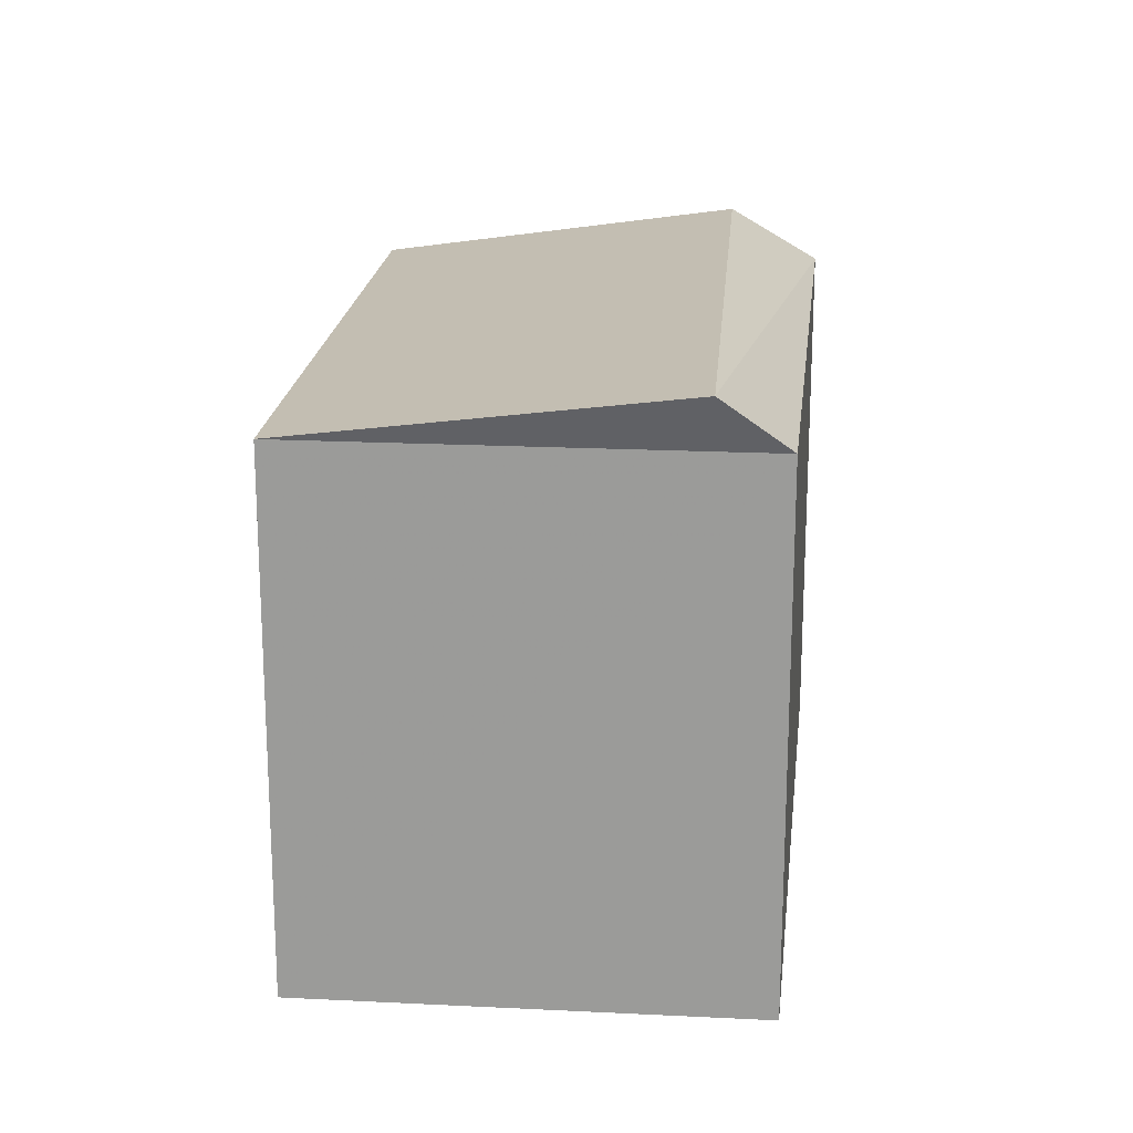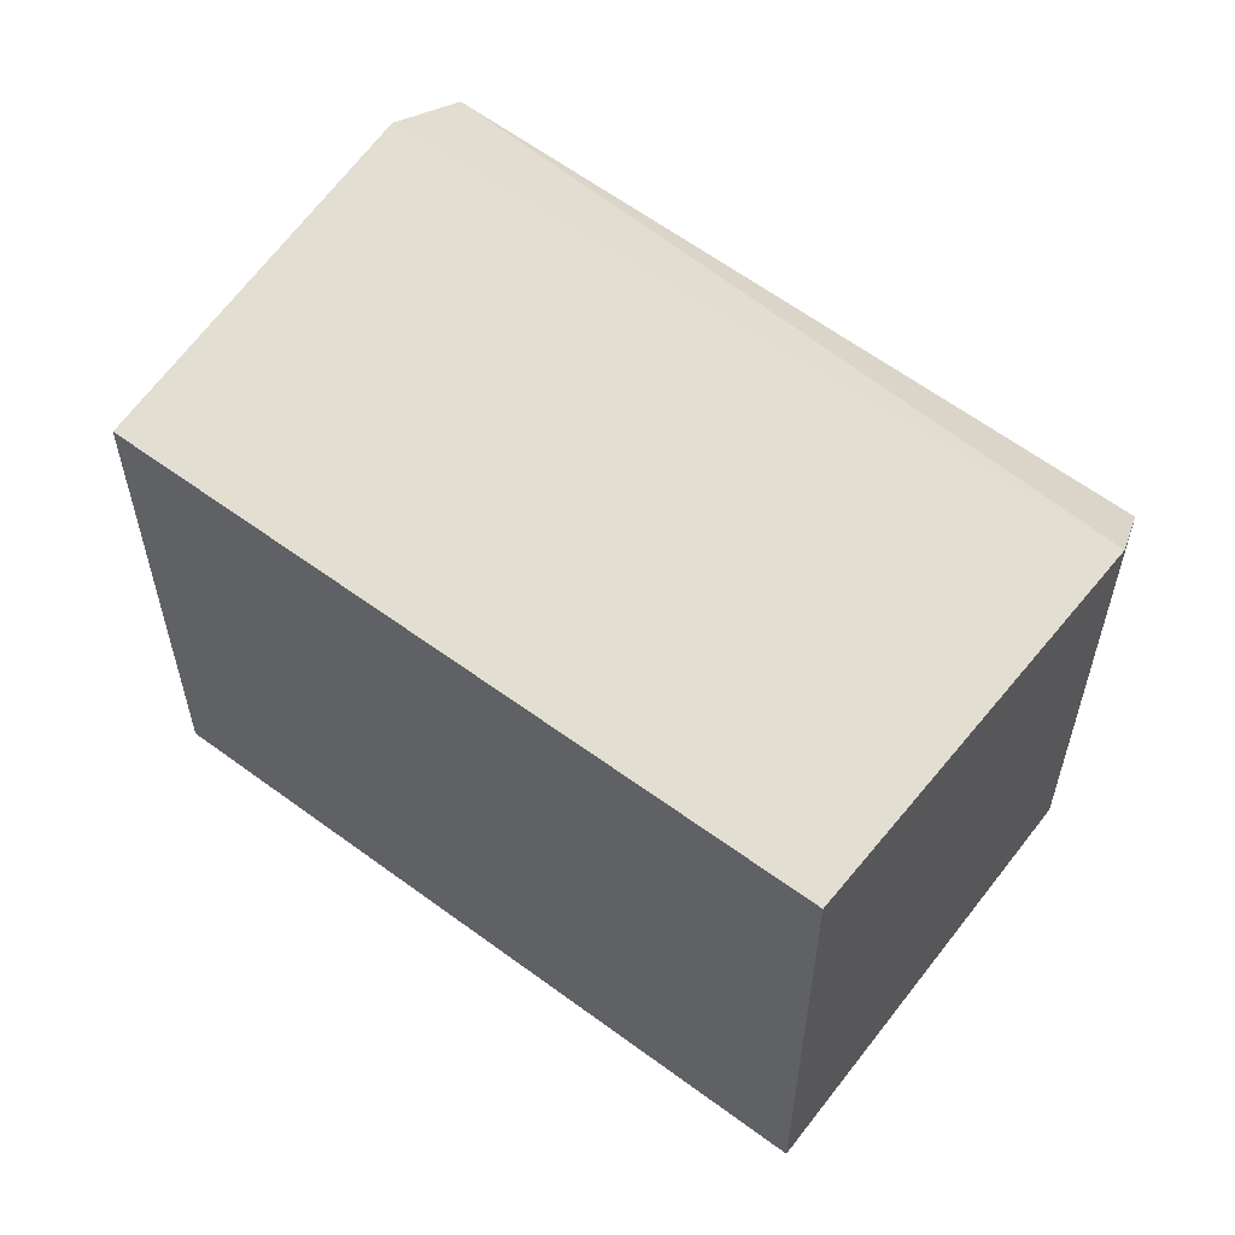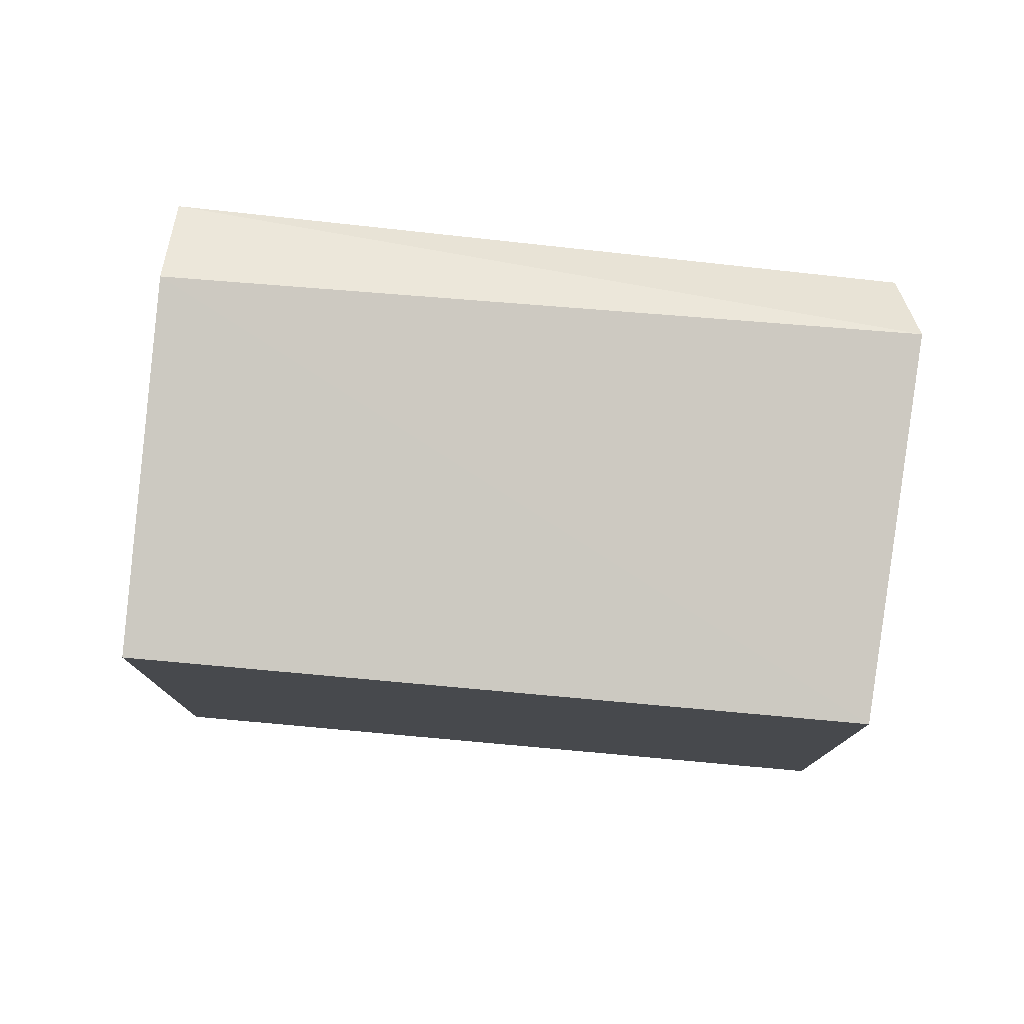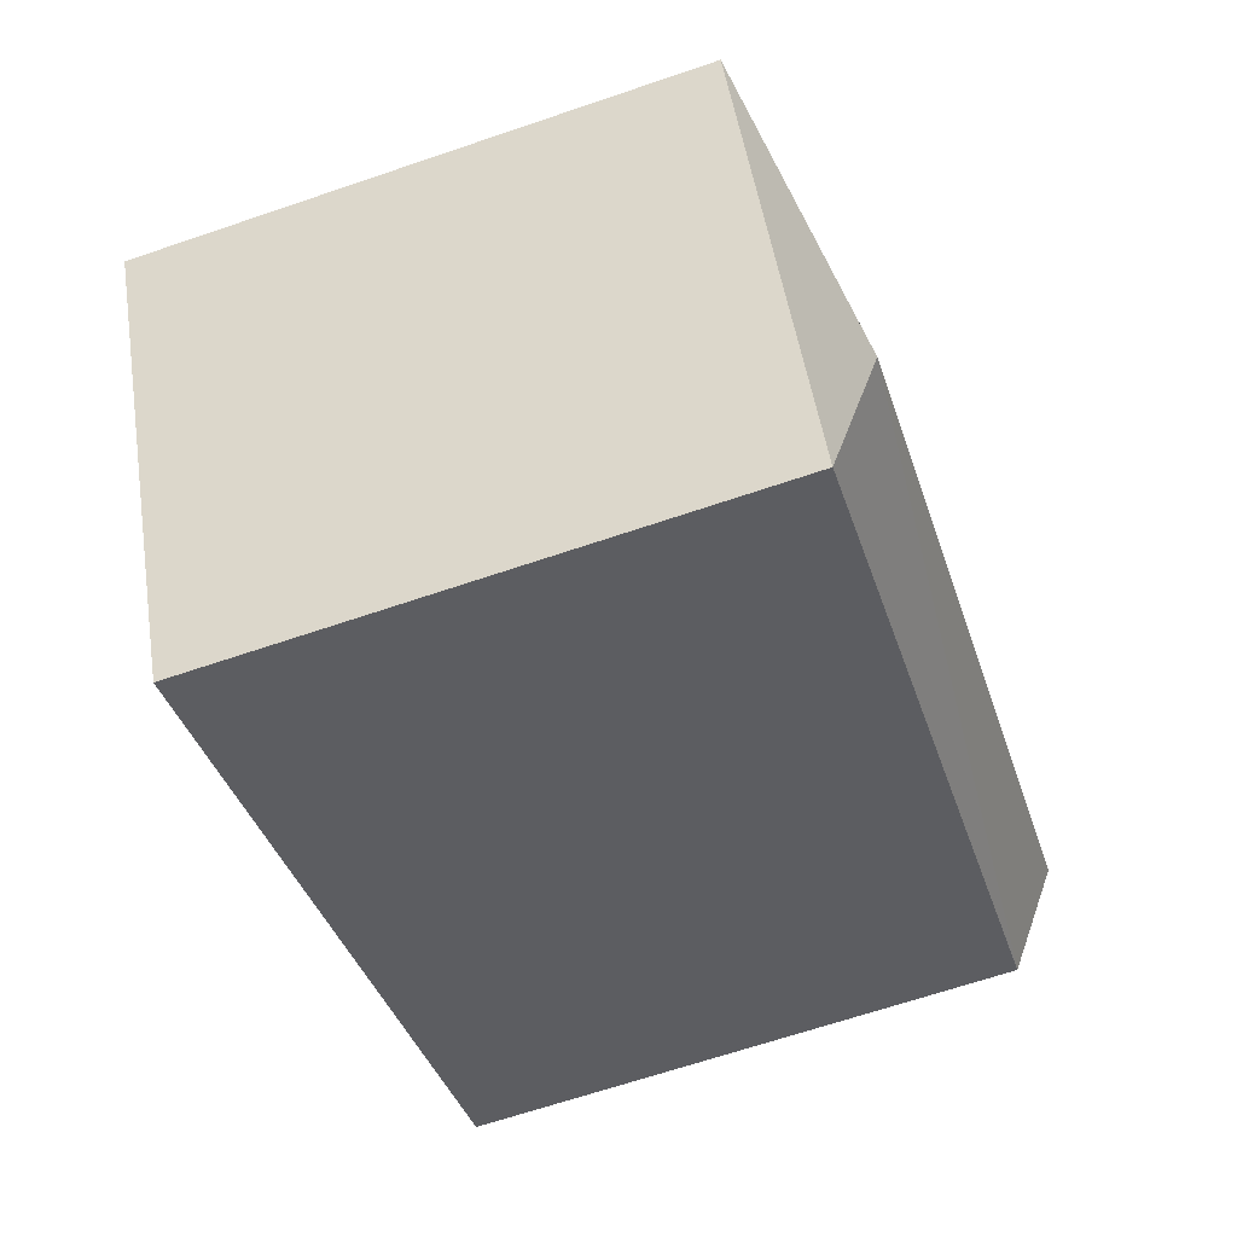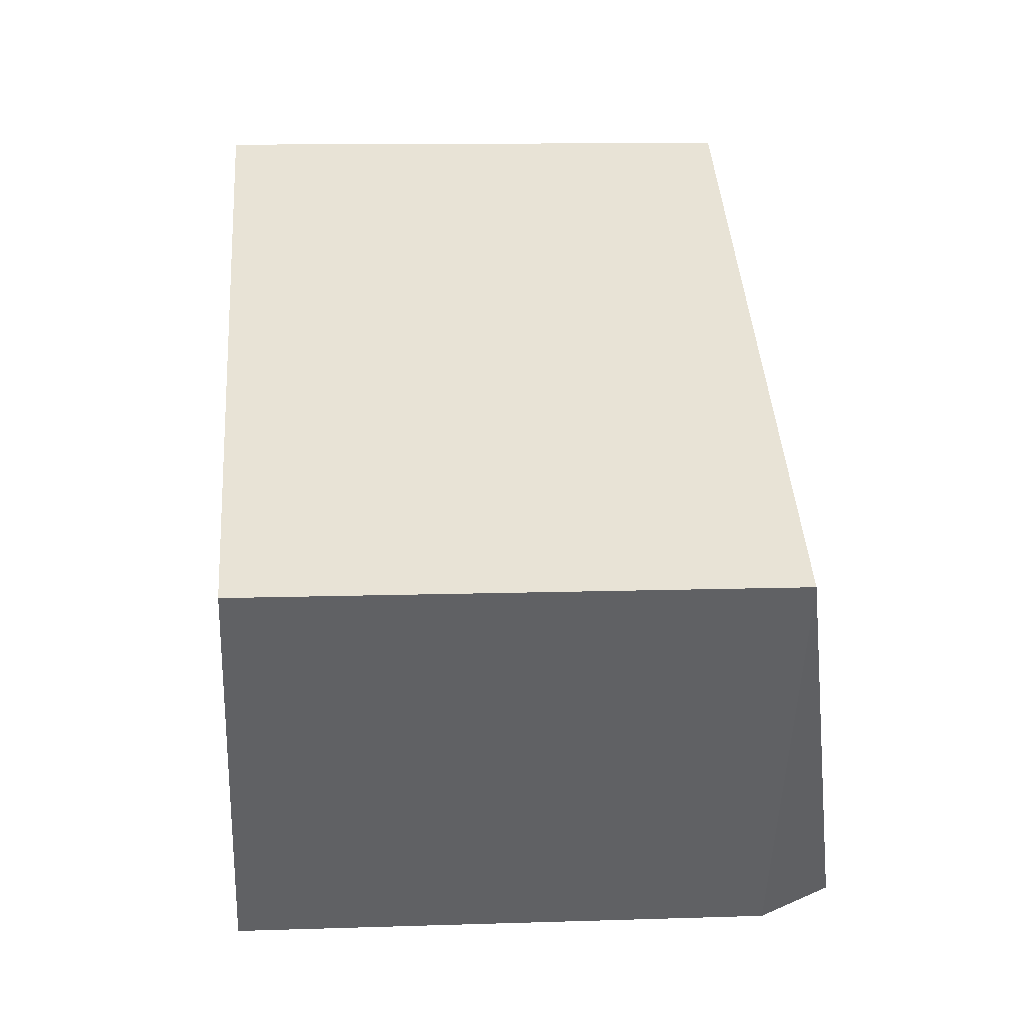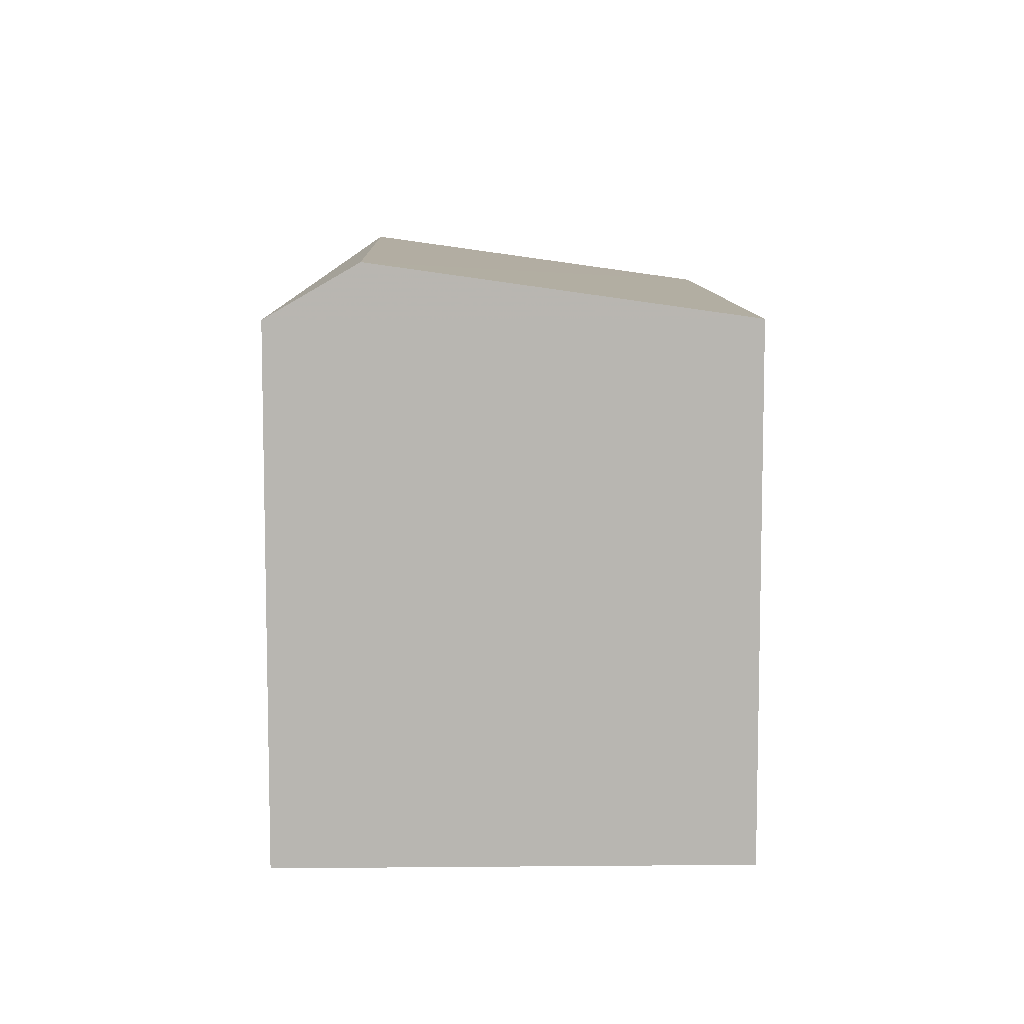
<metadata>
{"format":"obj","ext":"obj","renderer":"f3d","projection":"perspective","resolution":1024,"background":"white","views":[{"elev":19.6,"azim":-56.0,"up":"+Z"},{"elev":58.5,"azim":-113.9,"up":"+Z"},{"elev":78.5,"azim":-146.1,"up":"+Z"},{"elev":-66.4,"azim":-71.1,"up":"+Y"},{"elev":12.1,"azim":-94.4,"up":"+Y"},{"elev":8.7,"azim":117.5,"up":"+Z"}]}
</metadata>
<code>
v -9092 -3.623e+04 15.65
v -9090 -3.624e+04 15.64
v -9097 -3.624e+04 15.65
v -9099 -3.624e+04 15.65
v -9089 -3.624e+04 21.53
v -9097 -3.624e+04 22.13
v -9097 -3.624e+04 21.53
v -9090 -3.624e+04 22.12
v -9099 -3.624e+04 21.53
v -9092 -3.623e+04 21.53
f 1 2 3
f 4 1 3
f 5 6 7
f 8 6 5
f 6 8 9
f 9 8 10
f 6 9 7
f 8 5 10
f 7 4 3
f 7 9 4
f 10 1 4
f 9 10 4
f 5 2 1
f 10 5 1
f 5 3 2
f 5 7 3

</code>
